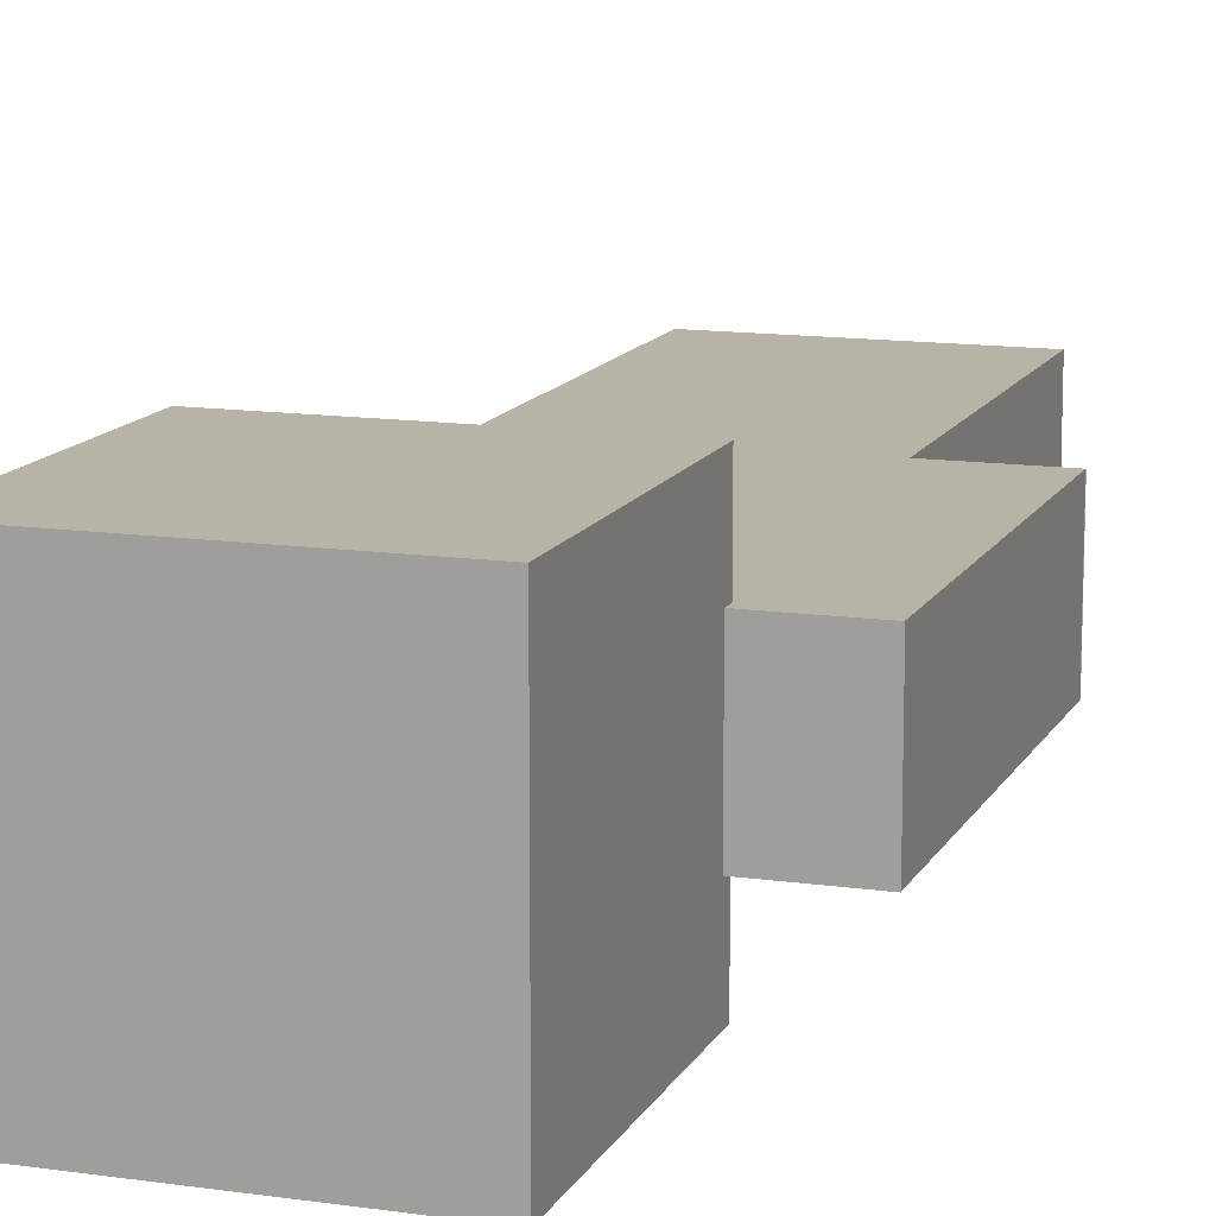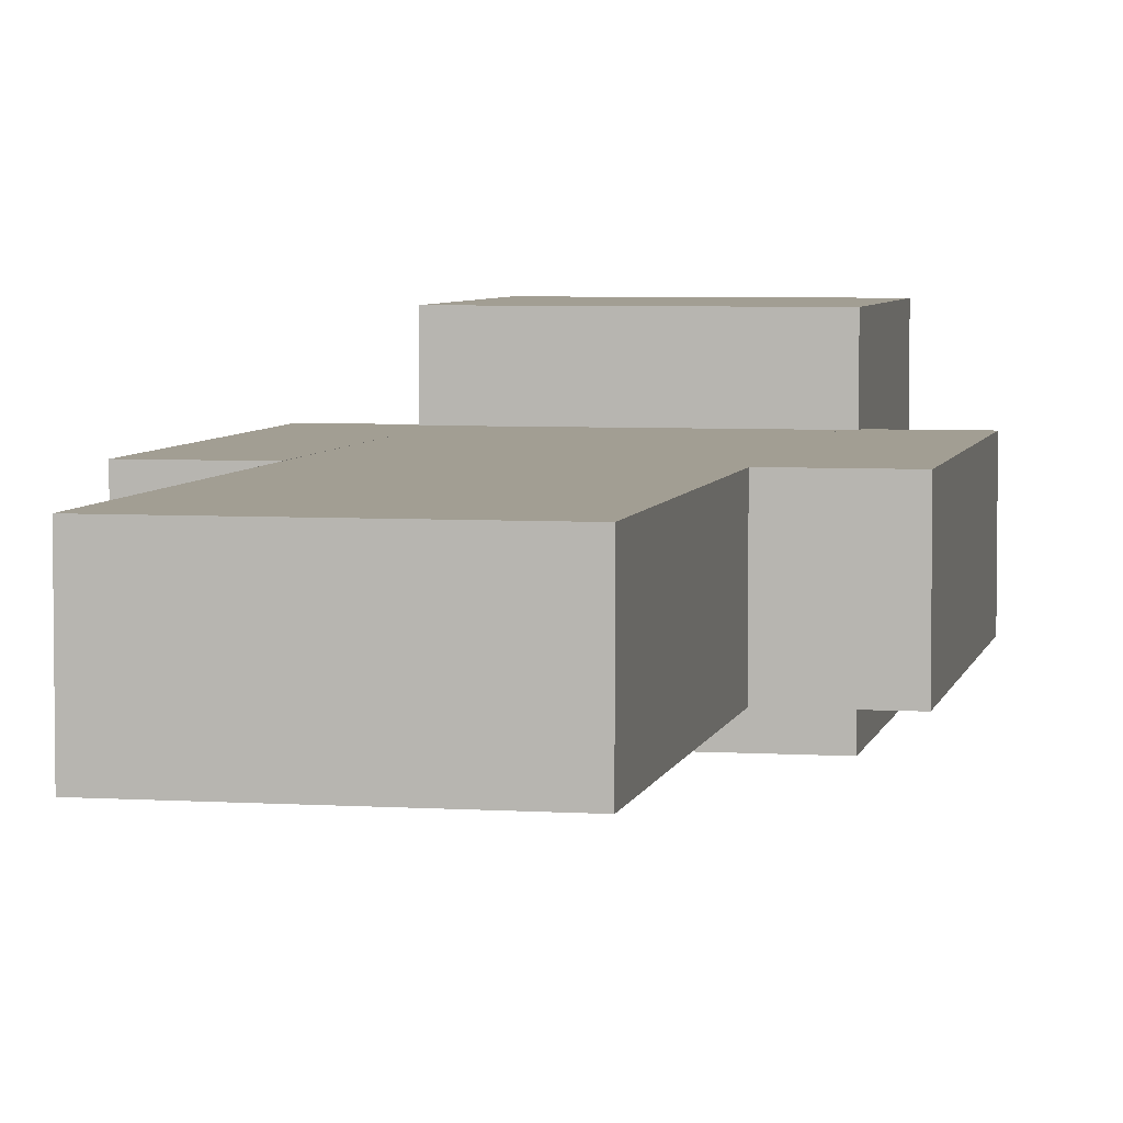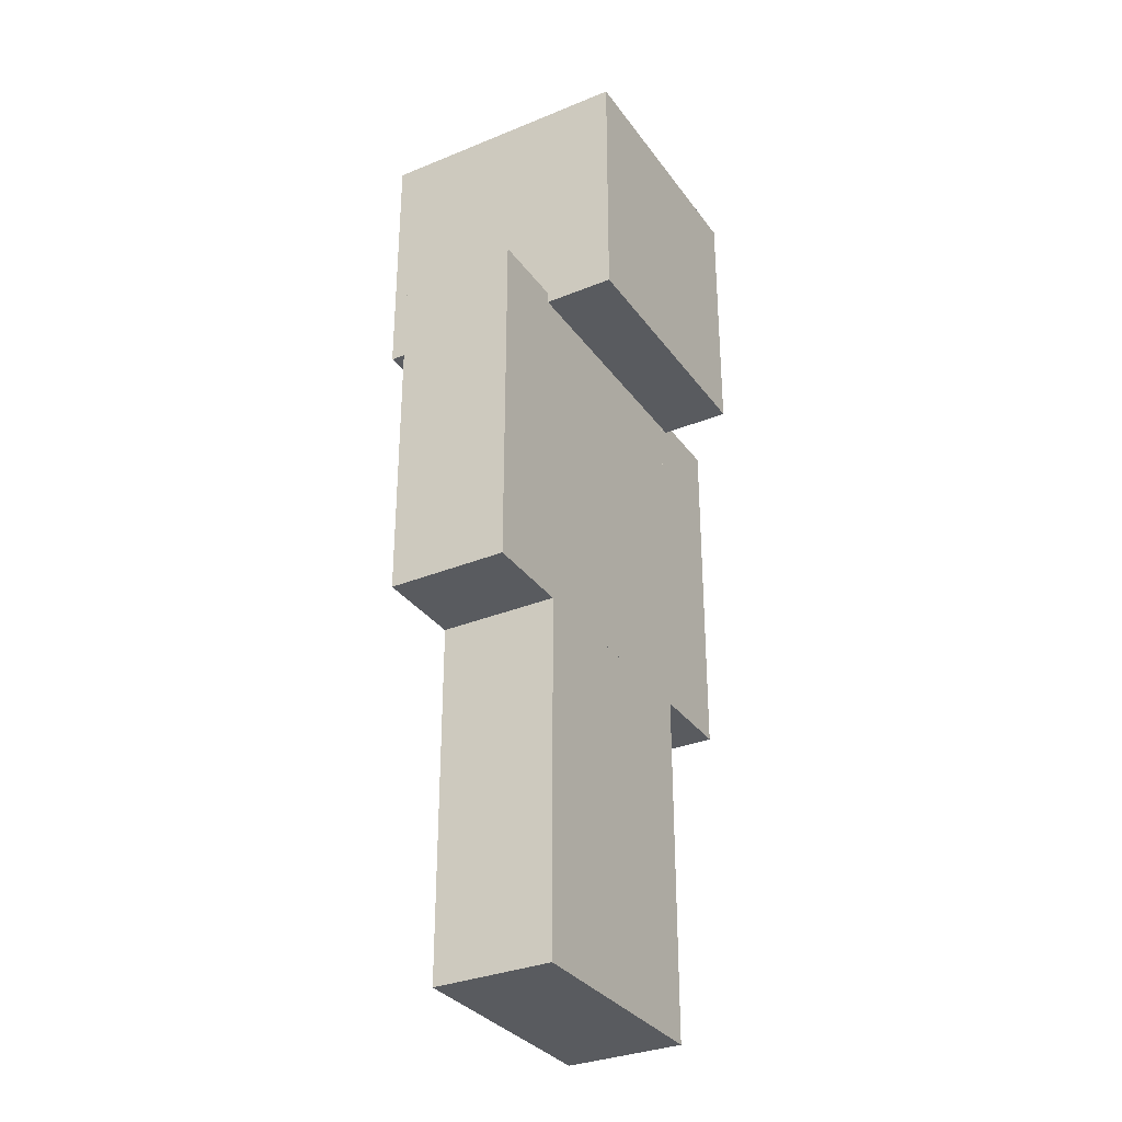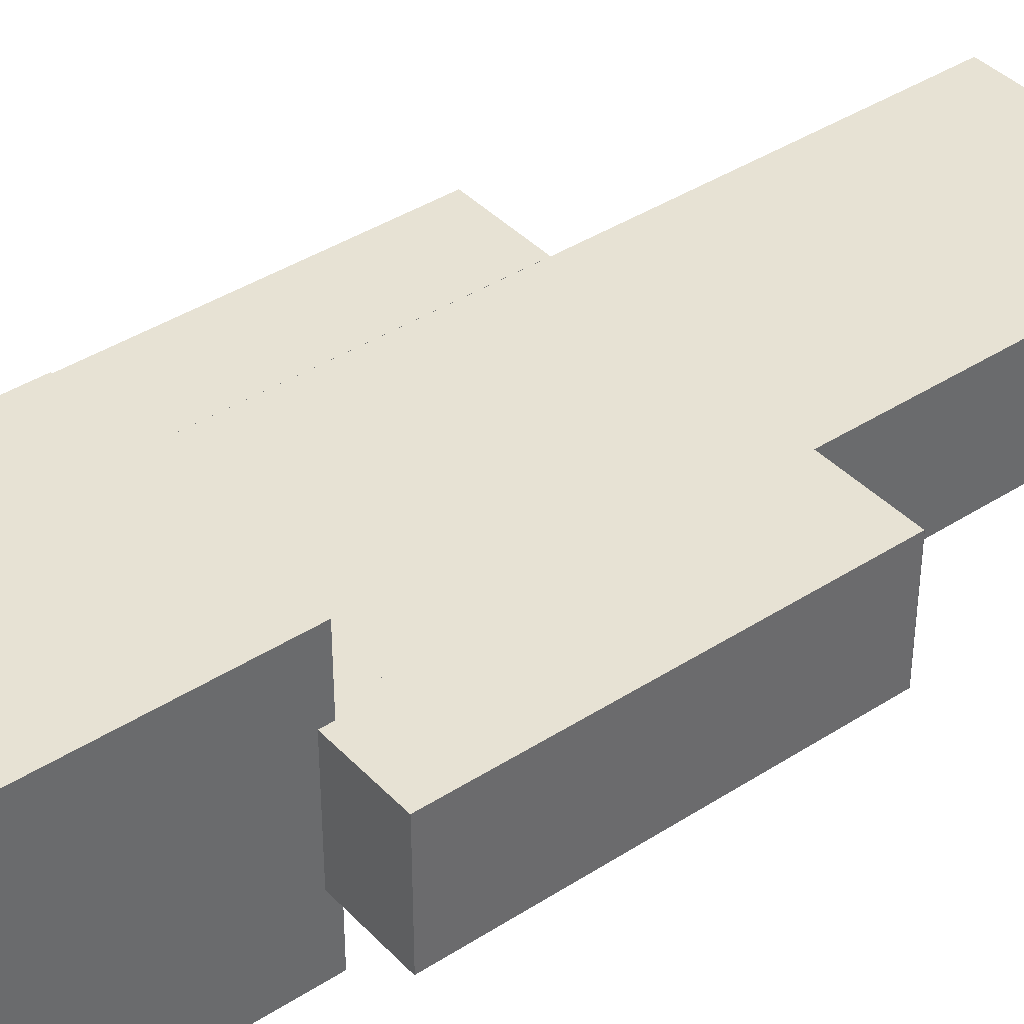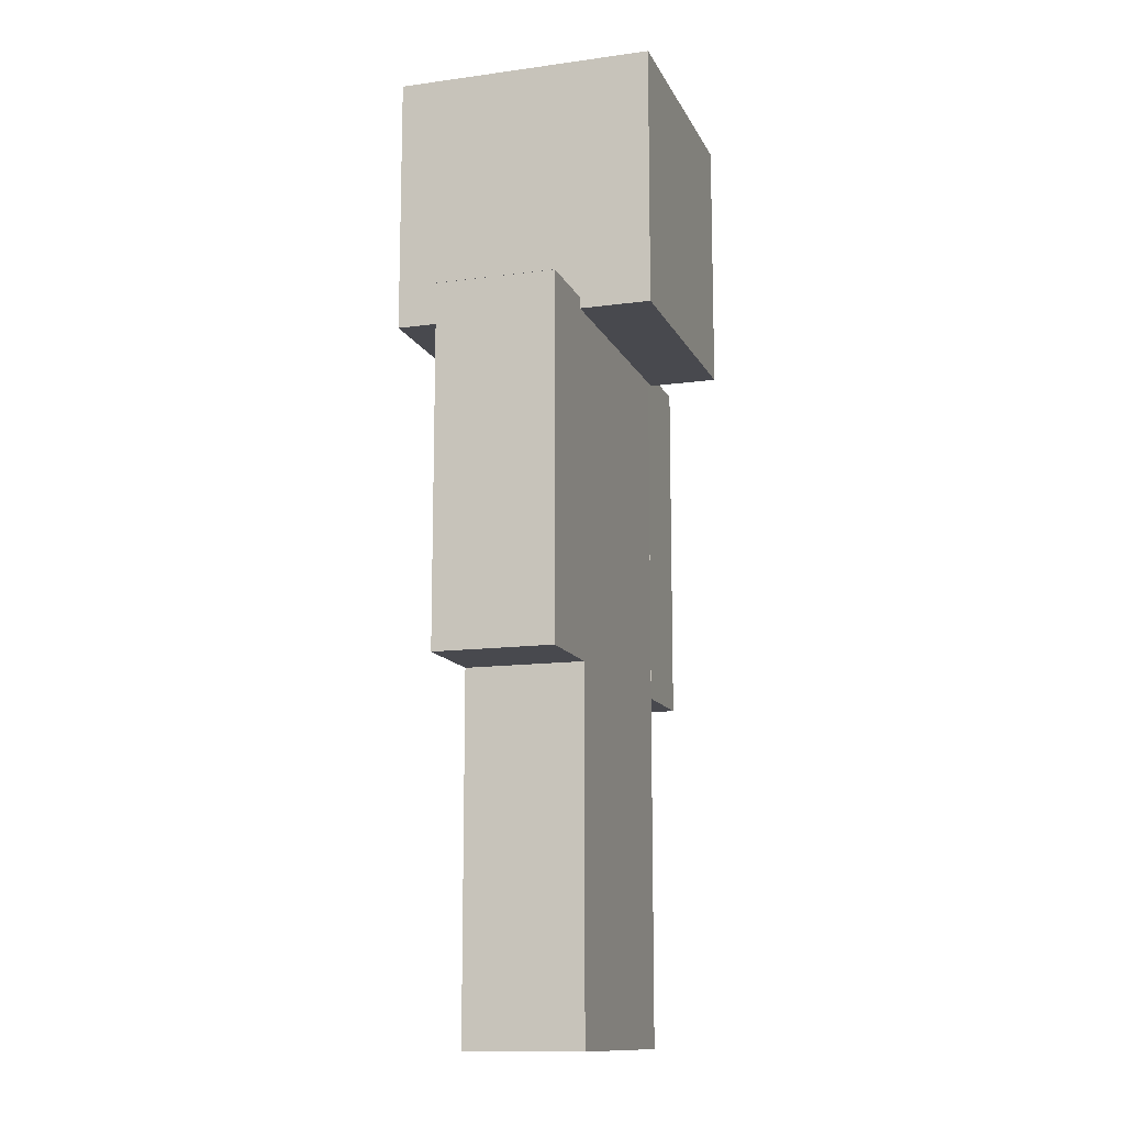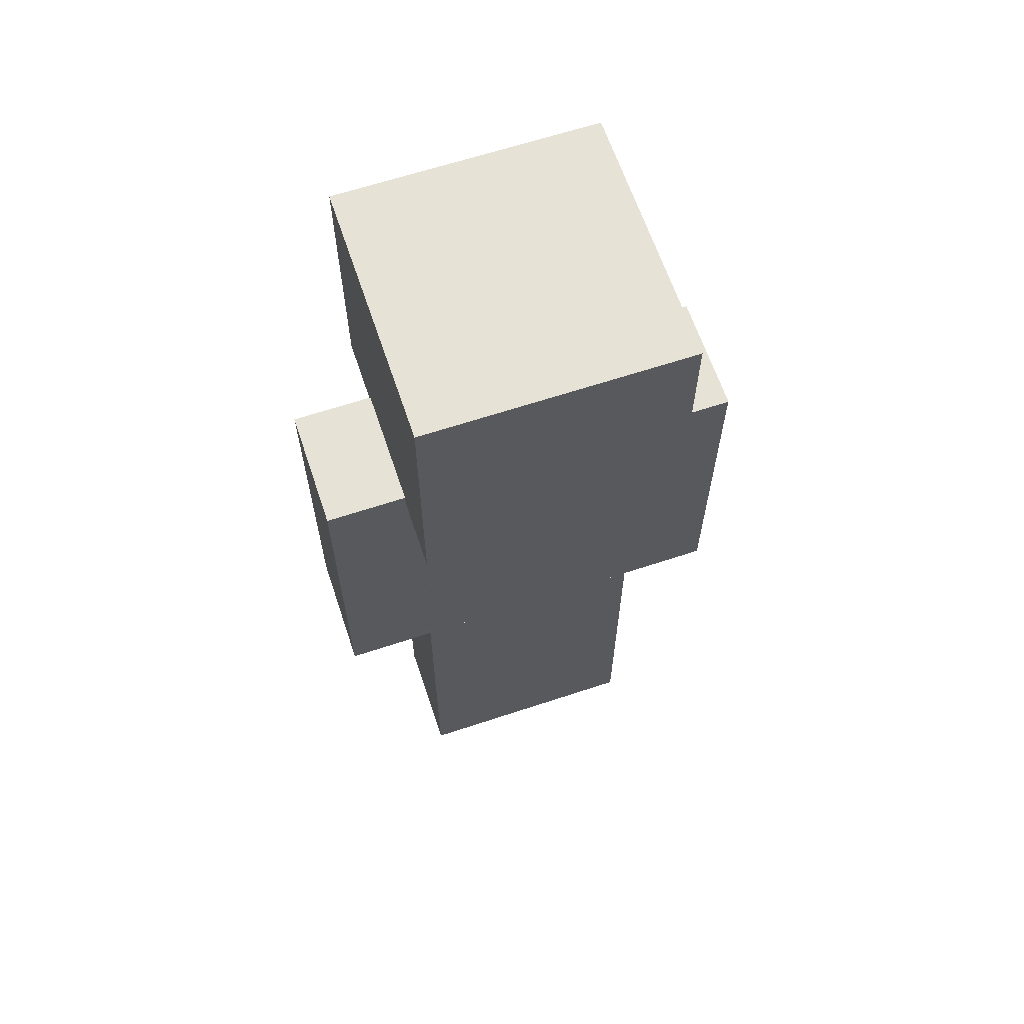
<metadata>
{"format":"obj","ext":"obj","renderer":"f3d","projection":"perspective","resolution":1024,"background":"white","views":[{"elev":12.8,"azim":-161.5,"up":"+Z"},{"elev":5.0,"azim":11.4,"up":"+Z"},{"elev":-32.3,"azim":119.8,"up":"+Y"},{"elev":40.0,"azim":-128.5,"up":"+Z"},{"elev":-12.7,"azim":-72.3,"up":"+Y"},{"elev":64.0,"azim":161.5,"up":"+Y"}]}
</metadata>
<code>
o Player_Cube
v -2.1 6.299 1.05
v -2.1 6.301 -1.05
v -2.1 12.6 1.053
v -2.1 12.6 -1.047
v -3.7 12.6 -1.047
v -3.7 12.6 1.053
v -2.1 12.6 1.052
v -2.1 12.6 -1.048
v -3.7 6.3 -1.048
v -3.7 6.3 1.052
v -2.1 6.3 1.052
v -2.1 6.3 -1.048
v -2.1 2e-06 1.05
v -2.1 2e-06 -1.05
v -2.1 6.3 1.05
v -2.1 6.3 -1.05
v -2.101 12.6 2.103
v -2.099 12.6 -2.097
v -2.1 16.8 2.103
v -2.099 16.8 -2.097
v 2.1 6.301 -1.05
v 2.1 6.299 1.05
v 2.1 12.6 -1.047
v 2.1 12.6 1.053
v 2.1 6.3 -1.048
v 2.1 6.3 1.052
v 3.7 6.3 1.052
v 3.7 6.3 -1.048
v 2.1 12.6 -1.048
v 2.1 12.6 1.052
v 3.7 12.6 1.053
v 3.7 12.6 -1.047
v 0 -0 -1.05
v -0 0 1.05
v 0 6.3 1.05
v 0 6.3 -1.05
v 2.101 12.6 -2.096
v 2.099 12.6 2.104
v 2.101 16.8 -2.096
v 2.1 16.8 2.104
v 2.1 6.3 -1.05
v 2.1 6.3 1.05
v 2.1 2e-06 -1.05
v 2.1 2e-06 1.05
v 0 0 -1.05
v -0 -0 1.05
v -0 6.3 1.05
v -0 6.3 -1.05
v -2.301 12.4 2.302
v -2.299 12.4 -2.298
v -2.301 17 2.302
v -2.299 17 -2.298
v 2.301 12.4 -2.296
v 2.299 12.4 2.304
v 2.301 17 -2.296
v 2.299 17 2.304
v 2.1 12.6 -1.047
v 2.1 12.6 -1.047
v 2.1 12.6 1.053
v 2.1 12.6 1.053
v 2.1 6.299 1.05
v 2.1 6.299 1.05
v 2.1 6.301 -1.05
v 2.1 6.301 -1.05
v -2.1 12.6 1.053
v -2.1 12.6 1.053
v -2.1 6.299 1.05
v -2.1 6.299 1.05
v -2.1 12.6 -1.047
v -2.1 12.6 -1.047
v -2.1 6.301 -1.05
v -2.1 6.301 -1.05
v -3.7 12.6 -1.047
v -3.705 12.6 -1.047
v -3.7 6.3 -1.048
v -3.705 6.3 -1.048
v -2.1 12.6 1.052
v -2.1 12.6 1.052
v -2.1 6.3 1.052
v -2.1 6.3 1.052
v -3.7 12.6 1.053
v -3.705 12.6 1.053
v -3.7 6.3 1.052
v -3.705 6.3 1.052
v -2.1 12.6 -1.048
v -2.1 12.6 -1.048
v -2.1 6.3 -1.048
v -2.1 6.3 -1.048
v -0 0 1.05
v -0 0 1.05
v 0 -0 -1.05
v 0 -0 -1.05
v -2.1 2e-06 1.05
v -2.1 2e-06 1.05
v -2.1 6.3 1.05
v -2.1 6.3 1.05
v -2.1 6.3 -1.05
v -2.1 6.3 -1.05
v -2.1 2e-06 -1.05
v -2.1 2e-06 -1.05
v 2.101 16.8 -2.096
v 2.101 16.8 -2.096
v 2.1 16.8 2.104
v 2.1 16.8 2.104
v 2.099 12.6 2.104
v 2.099 12.6 2.104
v 2.101 12.6 -2.096
v 2.101 12.6 -2.096
v -2.1 16.8 2.103
v -2.1 16.8 2.103
v -2.101 12.6 2.103
v -2.101 12.6 2.103
v -2.099 16.8 -2.097
v -2.099 16.8 -2.097
v -2.099 12.6 -2.097
v -2.099 12.6 -2.097
v 2.1 12.6 -1.048
v 2.1 12.6 -1.048
v 2.1 12.6 1.052
v 2.1 12.6 1.052
v 2.1 6.3 1.052
v 2.1 6.3 1.052
v 2.1 6.3 -1.048
v 2.1 6.3 -1.048
v 3.7 12.6 1.053
v 3.7 12.6 1.053
v 3.7 6.3 1.052
v 3.7 6.3 1.052
v 3.7 12.6 -1.047
v 3.7 12.6 -1.047
v 3.7 6.3 -1.048
v 3.7 6.3 -1.048
v 0 6.3 1.05
v 0 6.3 1.05
v -0 6.3 1.05
v -0 6.3 1.05
v 2.1 6.3 1.05
v 2.1 6.3 1.05
v -0 -0 1.05
v -0 -0 1.05
v 0 6.3 -1.05
v 0 6.3 -1.05
v 2.1 2e-06 1.05
v 2.1 2e-06 1.05
v 0 0 -1.05
v 0 0 -1.05
v 2.1 2e-06 -1.05
v 2.1 2e-06 -1.05
v 2.1 6.3 -1.05
v 2.1 6.3 -1.05
v -0 6.3 -1.05
v -0 6.3 -1.05
v 2.301 17 -2.296
v 2.301 17 -2.296
v 2.299 17 2.304
v 2.299 17 2.304
v 2.299 12.4 2.304
v 2.299 12.4 2.304
v 2.301 12.4 -2.296
v 2.301 12.4 -2.296
v -2.301 17 2.302
v -2.301 17 2.302
v -2.301 12.4 2.302
v -2.301 12.4 2.302
v -2.299 17 -2.298
v -2.299 17 -2.298
v -2.299 12.4 -2.298
v -2.299 12.4 -2.298
f 59 3 1 22
f 65 4 2 67
f 69 57 63 71
f 21 61 68 72
f 70 66 24 23
f 48 145 46 135
f 7 6 10 11
f 8 77 79 12
f 33 34 13 14
f 15 16 99 93
f 103 19 17 38
f 109 20 18 111
f 113 101 107 115
f 37 105 112 116
f 114 110 40 39
f 35 95 94 89
f 149 43 45 151
f 97 141 91 100
f 25 28 27 26
f 32 29 30 31
f 47 139 44 42
f 36 133 90 92
f 137 143 147 41
f 60 62 64 58
f 104 106 108 102
f 98 96 134 142
f 5 85 87 9
f 81 73 75 83
f 125 127 131 129
f 74 82 78 86
f 130 132 123 117
f 146 148 144 140
f 118 124 121 119
f 88 80 84 76
f 120 122 128 126
f 150 152 136 138
f 155 51 49 54
f 161 52 50 163
f 165 153 159 167
f 53 157 164 168
f 166 162 56 55
f 156 158 160 154

</code>
